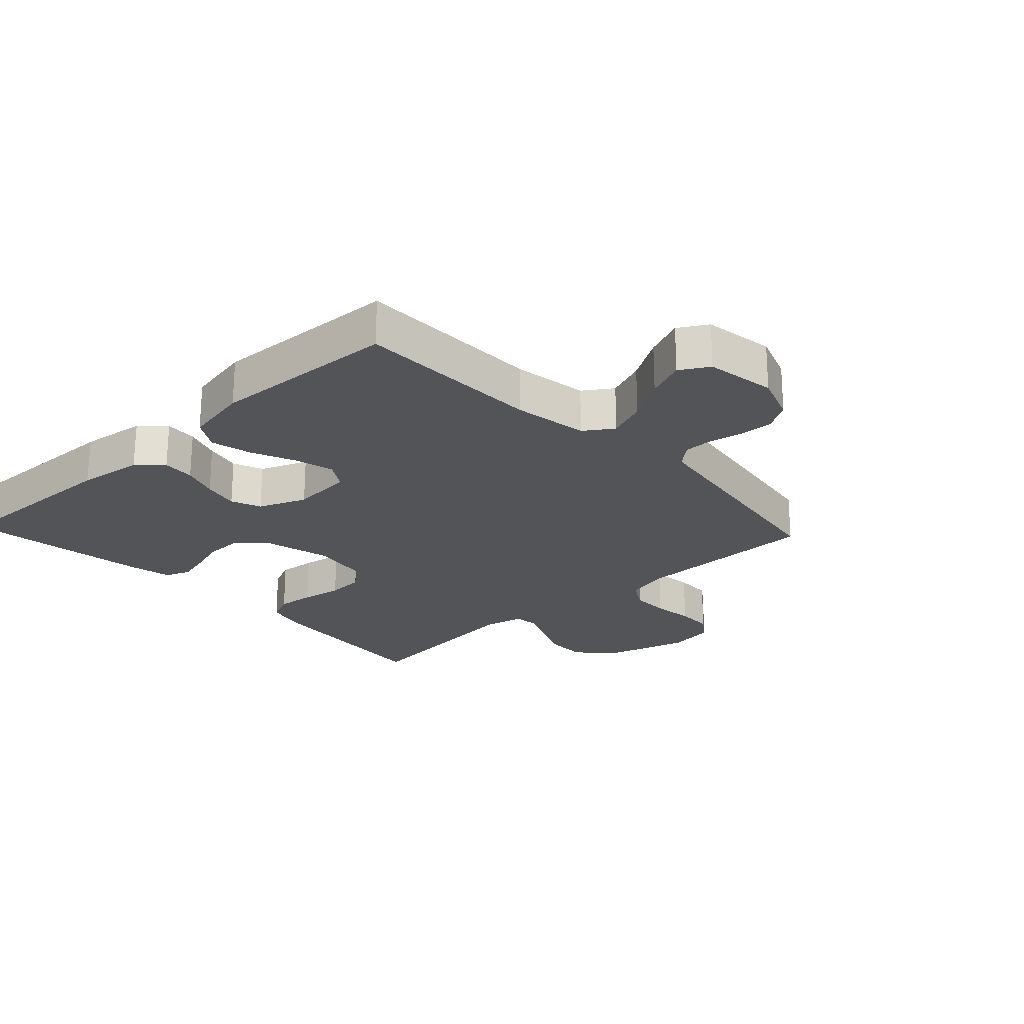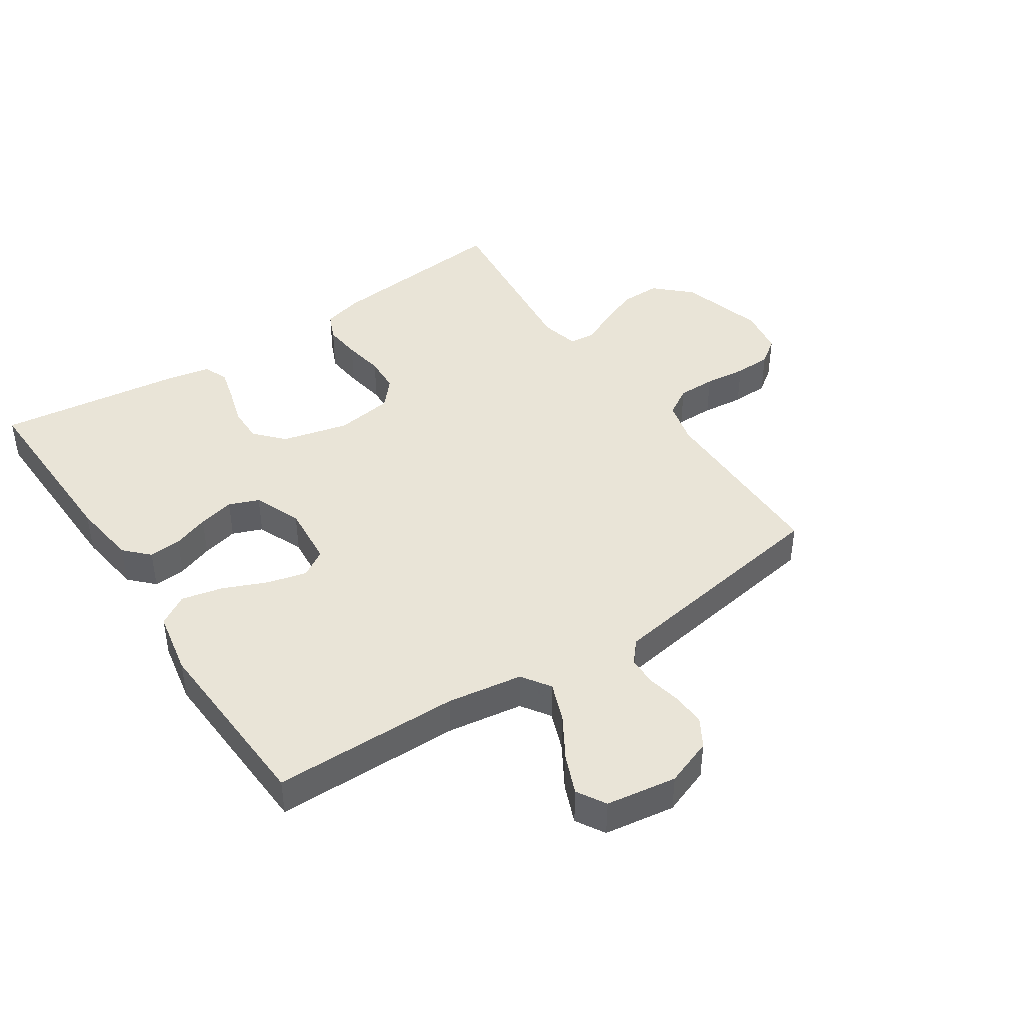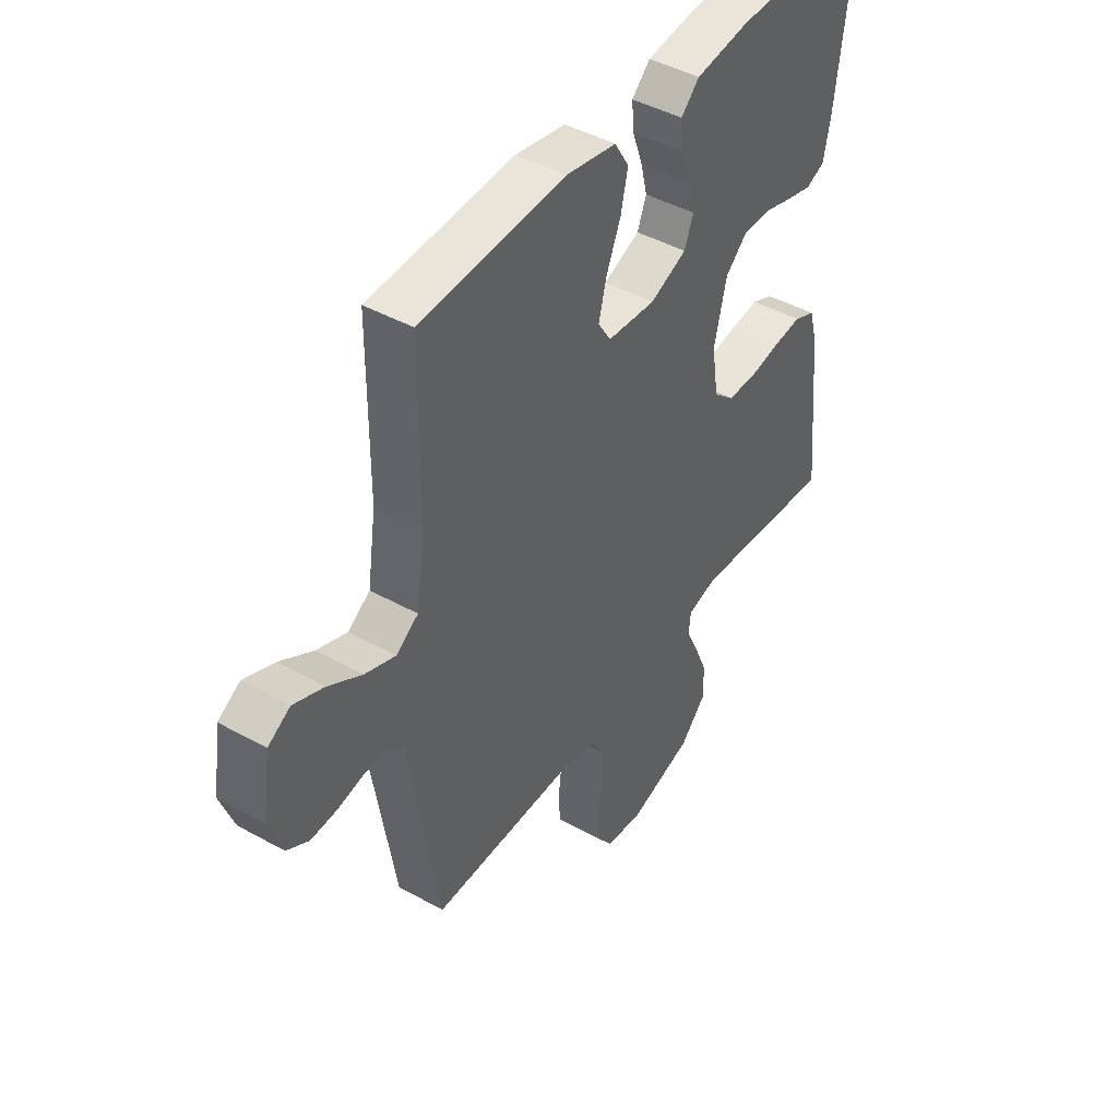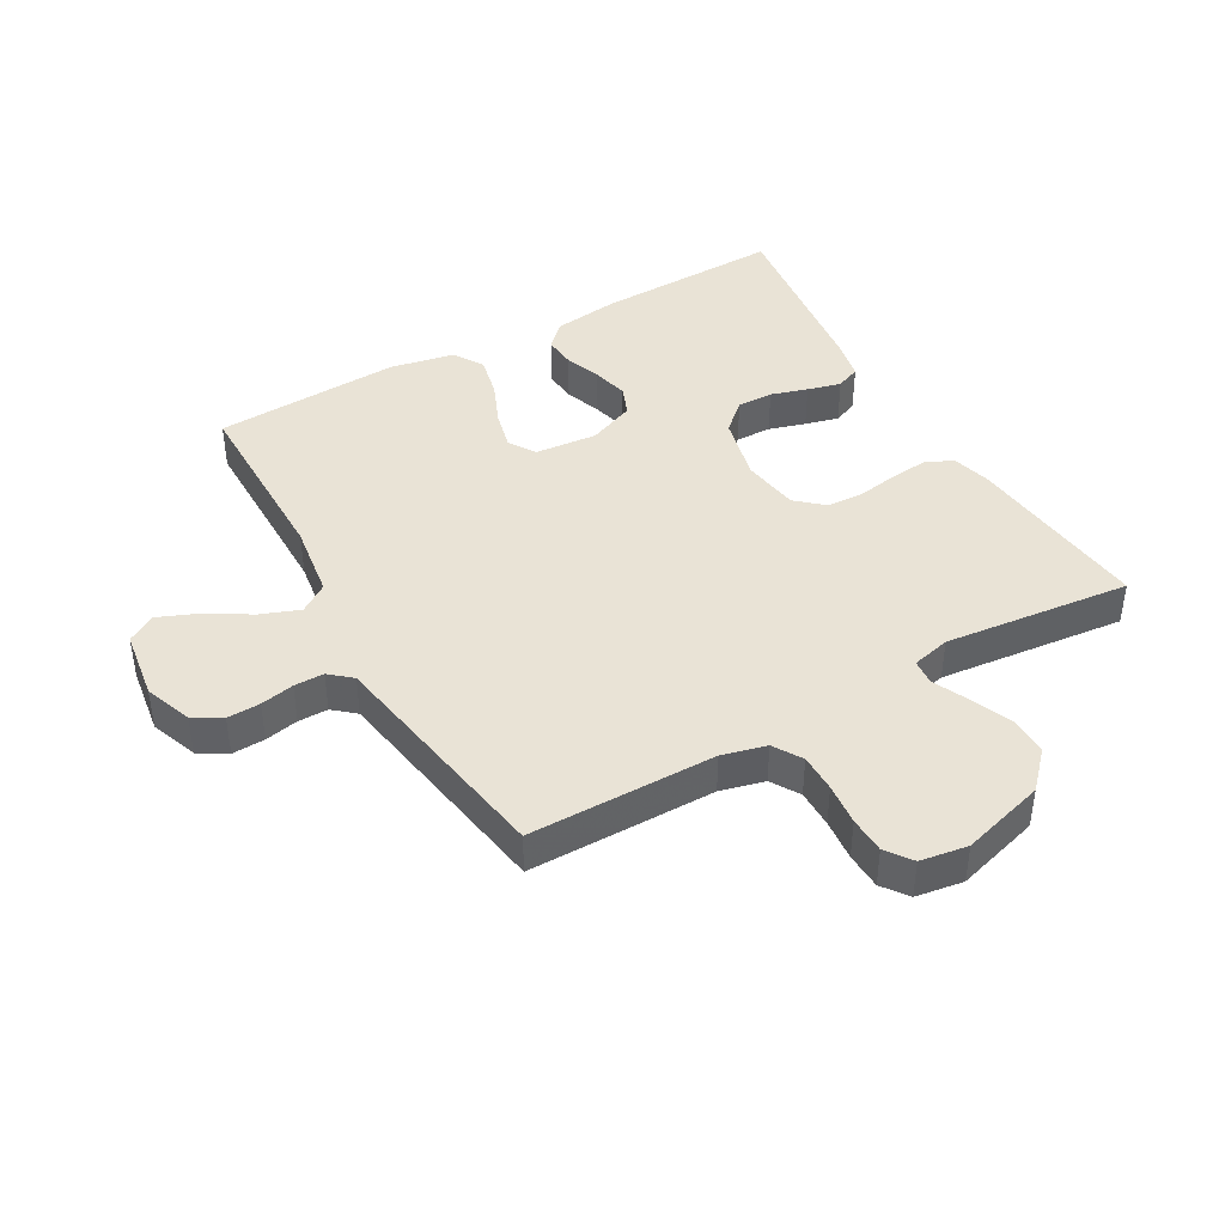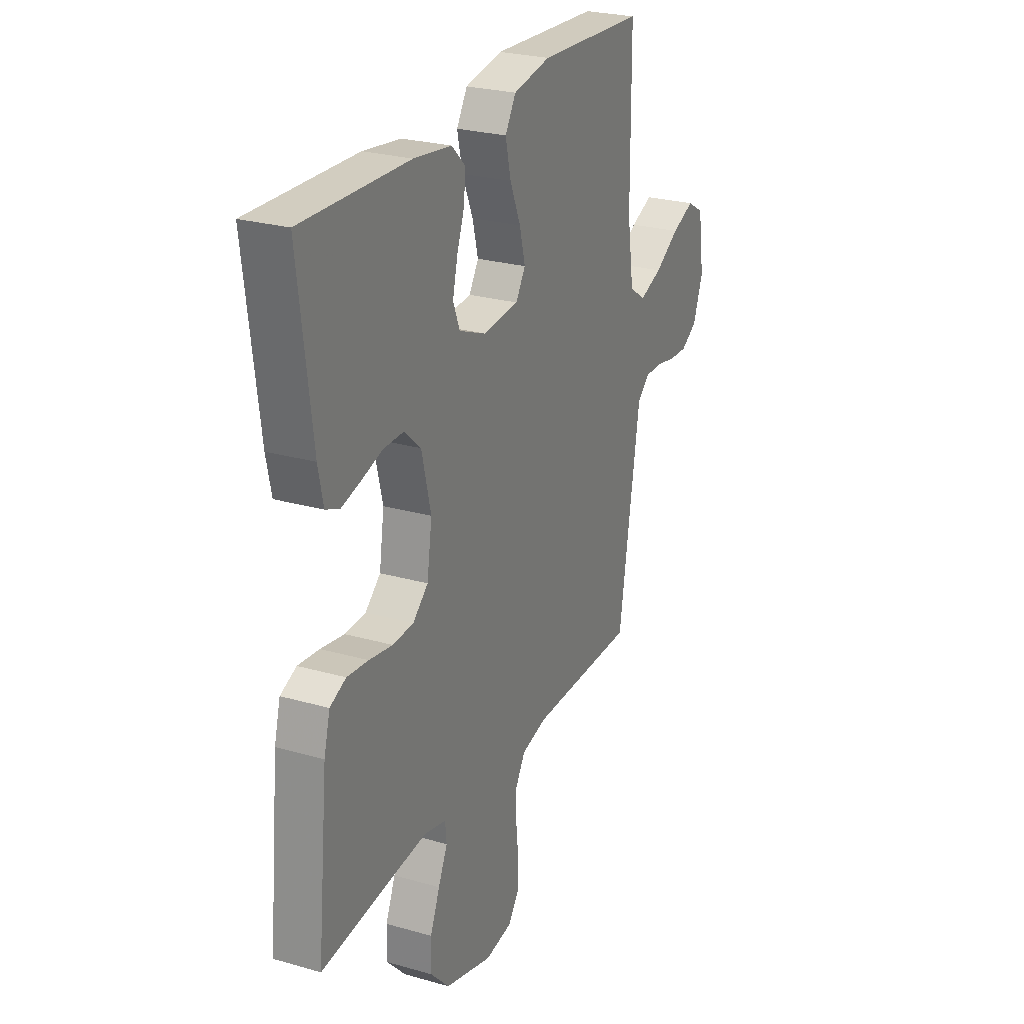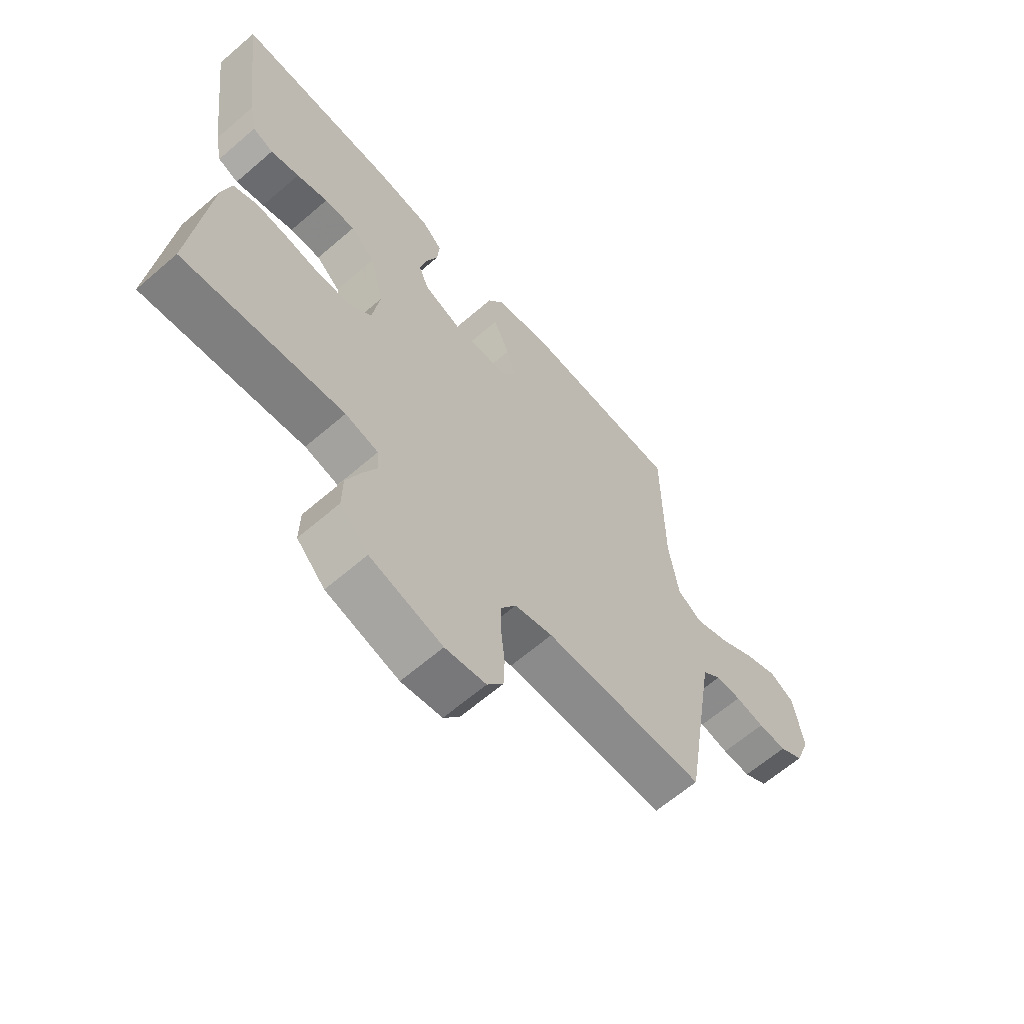
<metadata>
{"format":"obj","ext":"obj","renderer":"f3d","projection":"perspective","resolution":1024,"background":"white","views":[{"elev":-22.9,"azim":43.2,"up":"+Y"},{"elev":42.9,"azim":56.3,"up":"+Y"},{"elev":44.5,"azim":123.0,"up":"+Z"},{"elev":42.1,"azim":150.3,"up":"+Y"},{"elev":25.7,"azim":-65.4,"up":"+Z"},{"elev":-64.0,"azim":-49.0,"up":"+Z"}]}
</metadata>
<code>
v 0.5 0.07 0.5
v 0.502 0.07 0.2
v 0.52 0.07 0.079
v 0.566 0.07 0.048
v 0.629 0.07 0.072
v 0.698 0.07 0.114
v 0.761 0.07 0.14
v 0.807 0.07 0.113
v 0.824 0.07 0
v 0.796 0.07 -0.076
v 0.751 0.07 -0.103
v 0.698 0.07 -0.101
v 0.644 0.07 -0.09
v 0.596 0.07 -0.09
v 0.561 0.07 -0.12
v 0.548 0.07 -0.2
v 0.5 0.07 -0.5
v 0.2 0.07 -0.501
v 0.129 0.07 -0.519
v 0.101 0.07 -0.565
v 0.101 0.07 -0.626
v 0.108 0.07 -0.693
v 0.106 0.07 -0.752
v 0.076 0.07 -0.793
v 0 0.07 -0.805
v -0.135 0.07 -0.766
v -0.188 0.07 -0.71
v -0.187 0.07 -0.645
v -0.16 0.07 -0.58
v -0.134 0.07 -0.524
v -0.138 0.07 -0.483
v -0.2 0.07 -0.468
v -0.5 0.07 -0.5
v -0.47 0.07 -0.2
v -0.453 0.07 -0.136
v -0.408 0.07 -0.116
v -0.348 0.07 -0.122
v -0.282 0.07 -0.133
v -0.223 0.07 -0.13
v -0.18 0.07 -0.092
v -0.166 0.07 0
v -0.192 0.07 0.107
v -0.238 0.07 0.149
v -0.296 0.07 0.148
v -0.355 0.07 0.13
v -0.409 0.07 0.116
v -0.448 0.07 0.132
v -0.462 0.07 0.2
v -0.5 0.07 0.5
v -0.2 0.07 0.492
v -0.094 0.07 0.478
v -0.056 0.07 0.441
v -0.06 0.07 0.389
v -0.081 0.07 0.331
v -0.095 0.07 0.273
v -0.076 0.07 0.225
v 0 0.07 0.194
v 0.1 0.07 0.203
v 0.127 0.07 0.246
v 0.111 0.07 0.309
v 0.081 0.07 0.38
v 0.066 0.07 0.446
v 0.096 0.07 0.495
v 0.2 0.07 0.515
v 0.5 0 0.5
v 0.502 0 0.2
v 0.52 0 0.079
v 0.566 0 0.048
v 0.629 0 0.072
v 0.698 0 0.114
v 0.761 0 0.14
v 0.807 0 0.113
v 0.824 0 0
v 0.796 0 -0.076
v 0.751 0 -0.103
v 0.698 0 -0.101
v 0.644 0 -0.09
v 0.596 0 -0.09
v 0.561 0 -0.12
v 0.548 0 -0.2
v 0.5 0 -0.5
v 0.2 0 -0.501
v 0.129 0 -0.519
v 0.101 0 -0.565
v 0.101 0 -0.626
v 0.108 0 -0.693
v 0.106 0 -0.752
v 0.076 0 -0.793
v 0 0 -0.805
v -0.135 0 -0.766
v -0.188 0 -0.71
v -0.187 0 -0.645
v -0.16 0 -0.58
v -0.134 0 -0.524
v -0.138 0 -0.483
v -0.2 0 -0.468
v -0.5 0 -0.5
v -0.47 0 -0.2
v -0.453 0 -0.136
v -0.408 0 -0.116
v -0.348 0 -0.122
v -0.282 0 -0.133
v -0.223 0 -0.13
v -0.18 0 -0.092
v -0.166 0 0
v -0.192 0 0.107
v -0.238 0 0.149
v -0.296 0 0.148
v -0.355 0 0.13
v -0.409 0 0.116
v -0.448 0 0.132
v -0.462 0 0.2
v -0.5 0 0.5
v -0.2 0 0.492
v -0.094 0 0.478
v -0.056 0 0.441
v -0.06 0 0.389
v -0.081 0 0.331
v -0.095 0 0.273
v -0.076 0 0.225
v 0 0 0.194
v 0.1 0 0.203
v 0.127 0 0.246
v 0.111 0 0.309
v 0.081 0 0.38
v 0.066 0 0.446
v 0.096 0 0.495
v 0.2 0 0.515
f 63 64 1 2
f 60 61 62 63
f 59 60 63 2
f 58 59 2 3
f 57 58 3 4
f 51 52 53 54
f 51 54 55
f 50 51 55
f 49 50 55 56
f 47 48 49 56
f 44 45 46 47
f 35 36 37 38
f 33 34 35 38
f 32 33 38 39
f 31 32 39 40
f 27 28 29 30
f 25 26 27 30
f 25 30 31
f 21 22 23 24
f 20 21 24 25
f 16 17 18
f 15 16 18 19
f 10 11 12 13
f 10 13 14
f 9 10 14
f 8 9 14
f 5 6 7 8
f 4 5 8 14
f 57 4 14 15
f 44 47 56 57
f 43 44 57
f 42 43 57 15
f 25 31 40 41
f 20 25 41
f 19 20 41 42
f 15 19 42
f 66 65 128 127
f 127 126 125 124
f 66 127 124 123
f 67 66 123 122
f 68 67 122 121
f 118 117 116 115
f 119 118 115
f 119 115 114
f 120 119 114 113
f 120 113 112 111
f 111 110 109 108
f 102 101 100 99
f 102 99 98 97
f 103 102 97 96
f 104 103 96 95
f 94 93 92 91
f 94 91 90 89
f 95 94 89
f 88 87 86 85
f 89 88 85 84
f 82 81 80
f 83 82 80 79
f 77 76 75 74
f 78 77 74
f 78 74 73
f 78 73 72
f 72 71 70 69
f 78 72 69 68
f 79 78 68 121
f 121 120 111 108
f 121 108 107
f 79 121 107 106
f 105 104 95 89
f 105 89 84
f 106 105 84 83
f 106 83 79
f 1 65 66 2
f 2 66 67 3
f 3 67 68 4
f 4 68 69 5
f 5 69 70 6
f 6 70 71 7
f 7 71 72 8
f 8 72 73 9
f 9 73 74 10
f 10 74 75 11
f 11 75 76 12
f 12 76 77 13
f 13 77 78 14
f 14 78 79 15
f 15 79 80 16
f 16 80 81 17
f 17 81 82 18
f 18 82 83 19
f 19 83 84 20
f 20 84 85 21
f 21 85 86 22
f 22 86 87 23
f 23 87 88 24
f 24 88 89 25
f 25 89 90 26
f 26 90 91 27
f 27 91 92 28
f 28 92 93 29
f 29 93 94 30
f 30 94 95 31
f 31 95 96 32
f 32 96 97 33
f 33 97 98 34
f 34 98 99 35
f 35 99 100 36
f 36 100 101 37
f 37 101 102 38
f 38 102 103 39
f 39 103 104 40
f 40 104 105 41
f 41 105 106 42
f 42 106 107 43
f 43 107 108 44
f 44 108 109 45
f 45 109 110 46
f 46 110 111 47
f 47 111 112 48
f 48 112 113 49
f 49 113 114 50
f 50 114 115 51
f 51 115 116 52
f 52 116 117 53
f 53 117 118 54
f 54 118 119 55
f 55 119 120 56
f 56 120 121 57
f 57 121 122 58
f 58 122 123 59
f 59 123 124 60
f 60 124 125 61
f 61 125 126 62
f 62 126 127 63
f 63 127 128 64
f 64 128 65 1

</code>
